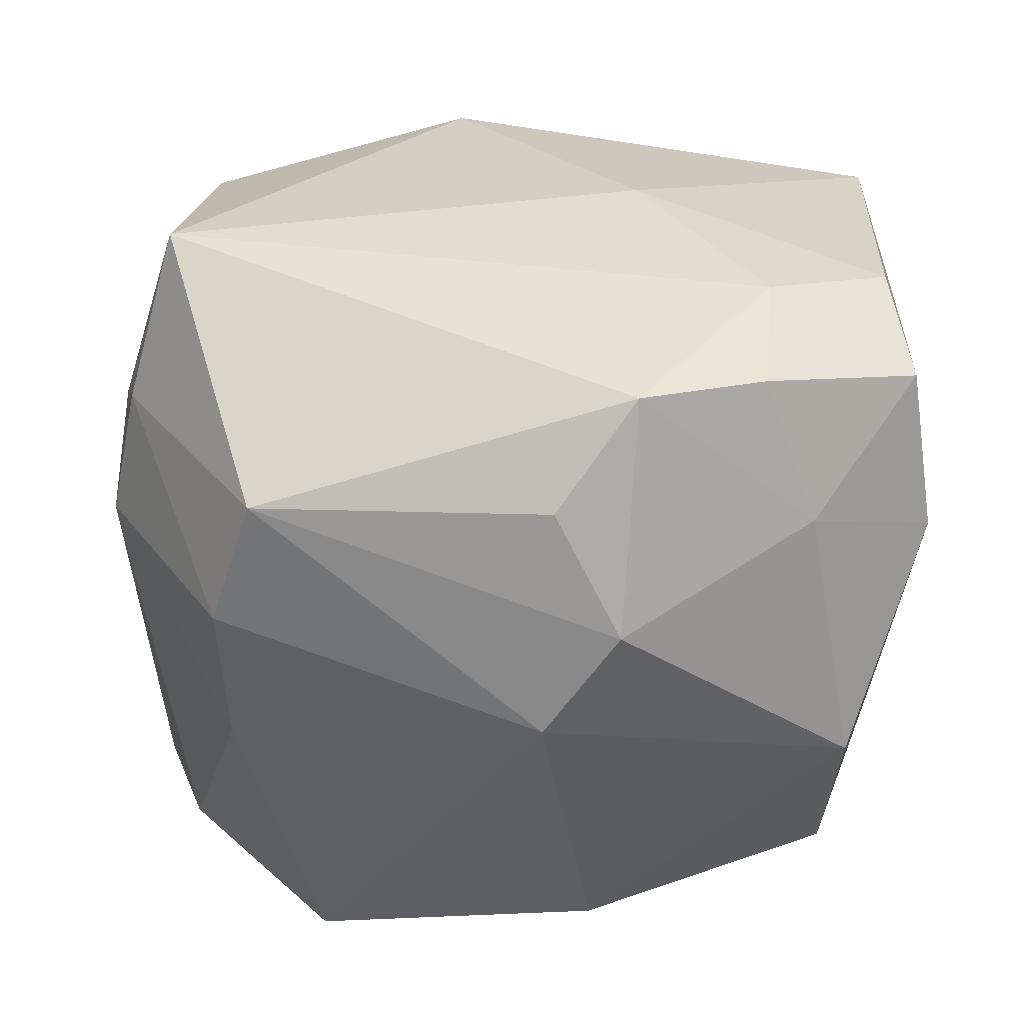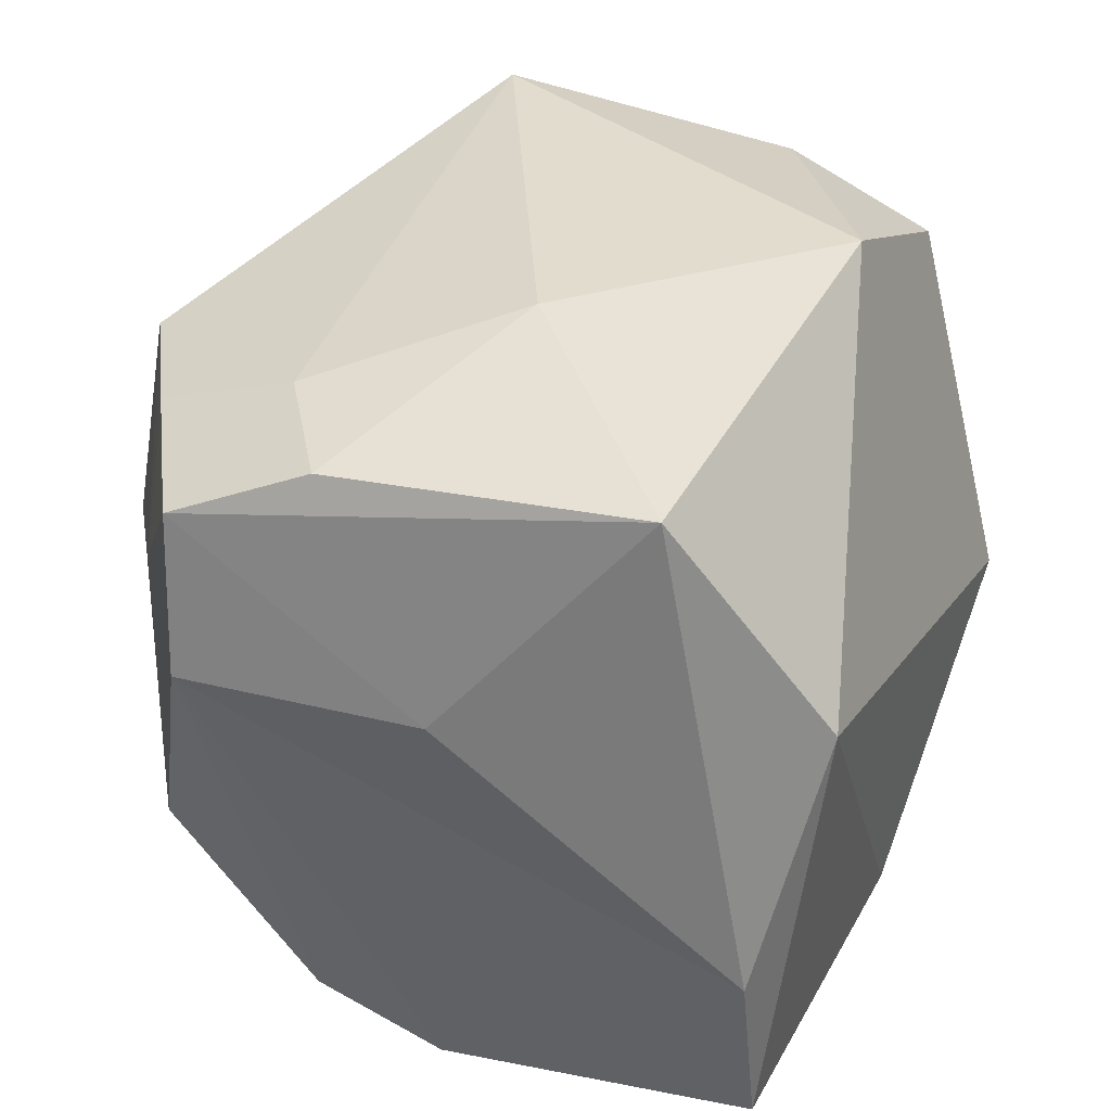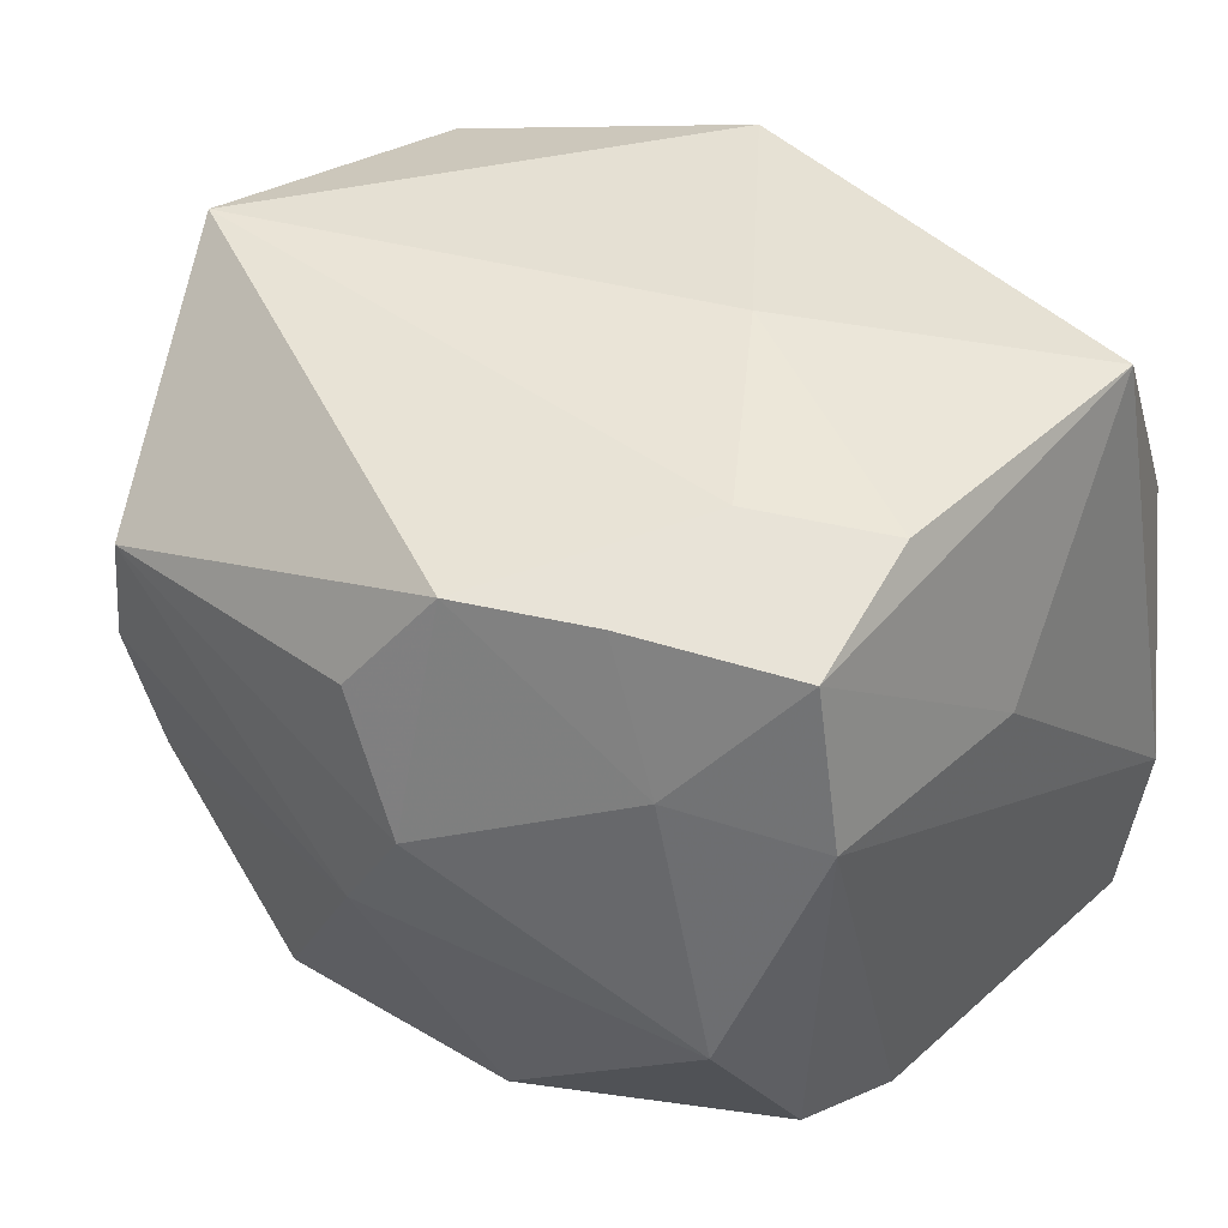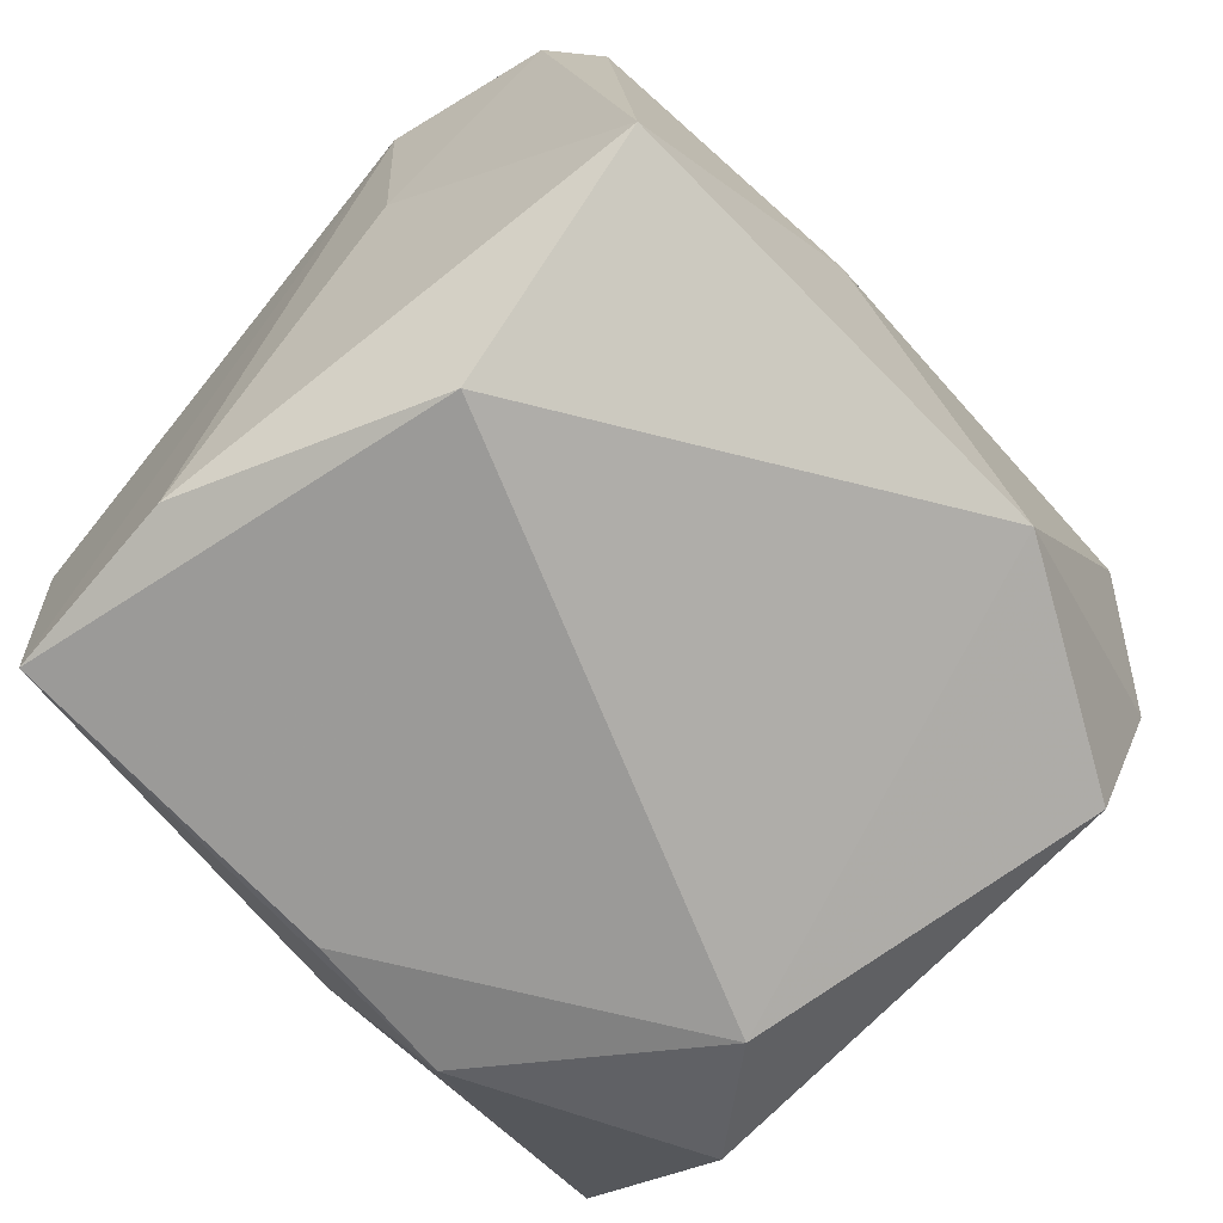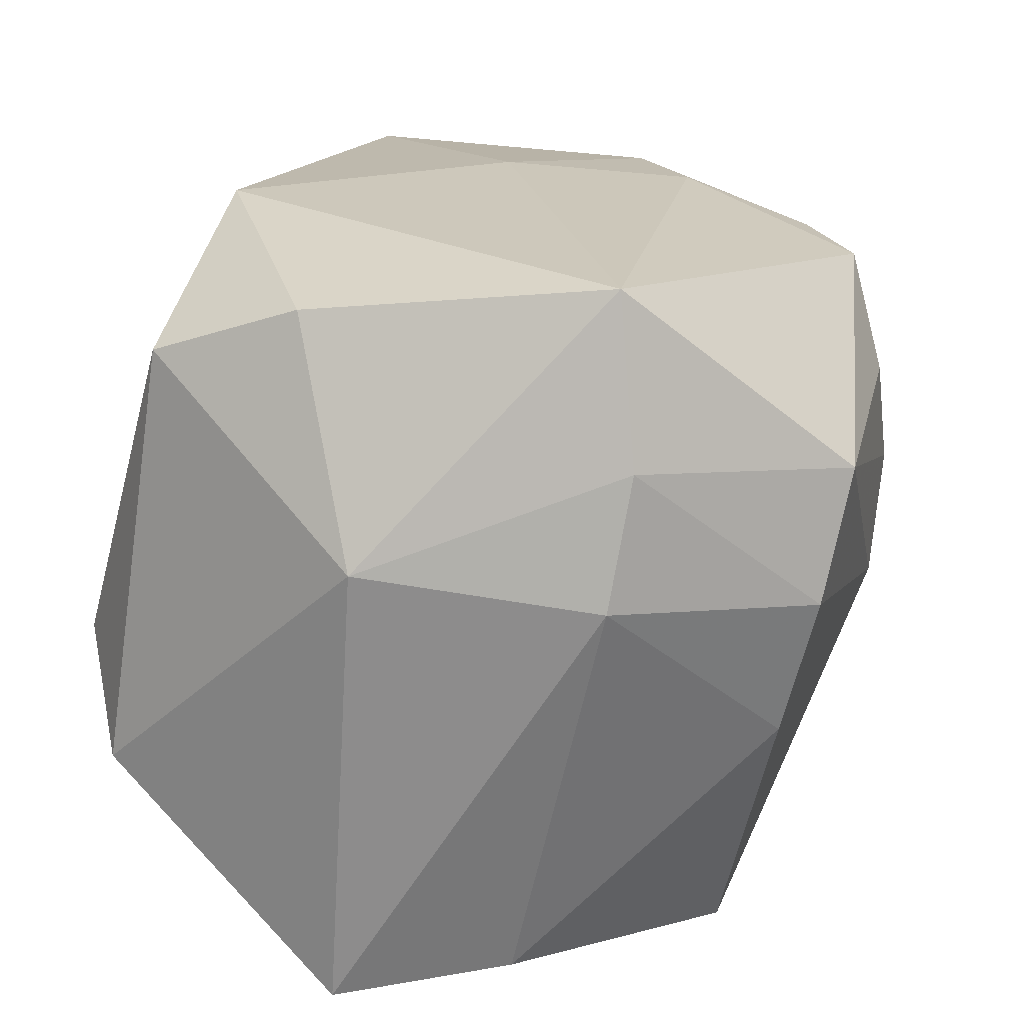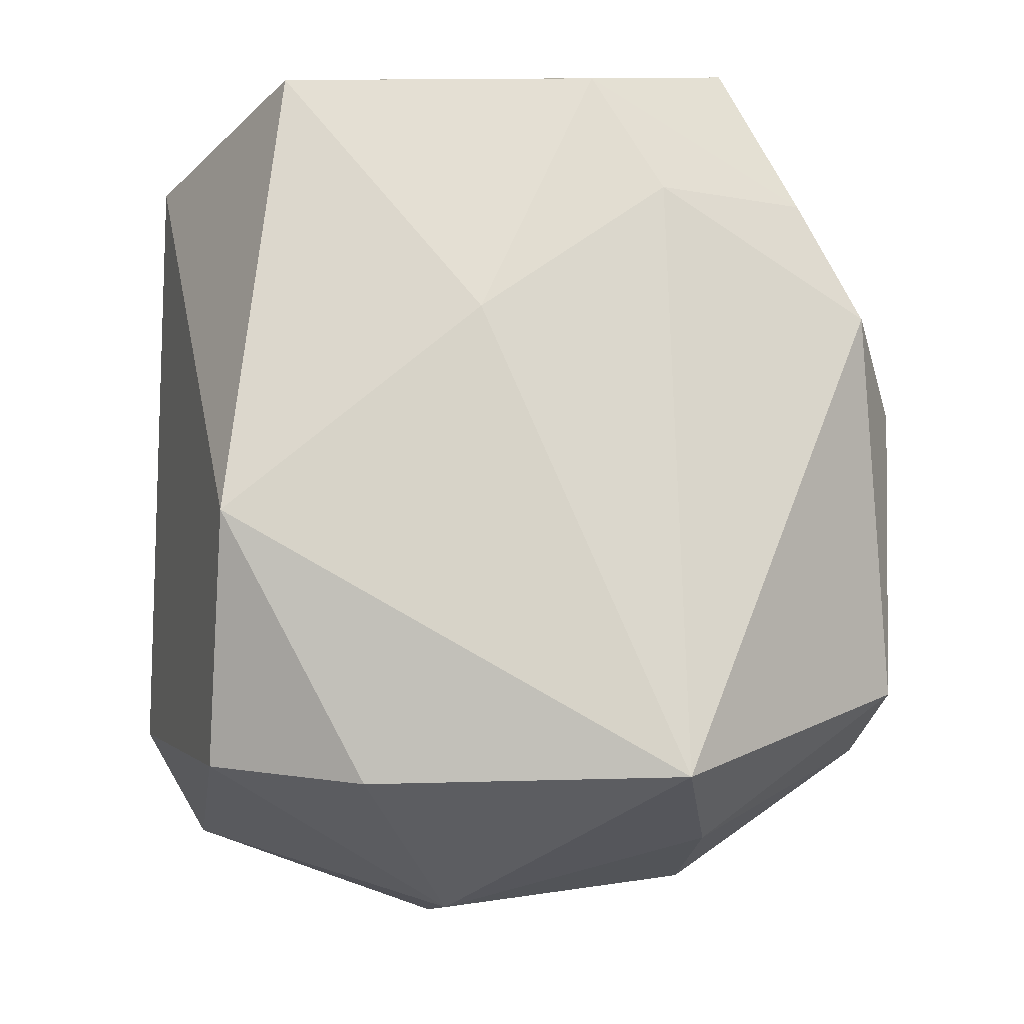
<metadata>
{"format":"obj","ext":"obj","renderer":"f3d","projection":"perspective","resolution":1024,"background":"white","views":[{"elev":24.1,"azim":-174.0,"up":"+Z"},{"elev":33.9,"azim":-67.7,"up":"+Z"},{"elev":36.4,"azim":-134.9,"up":"+Z"},{"elev":-71.3,"azim":-51.1,"up":"+Y"},{"elev":22.4,"azim":103.7,"up":"+Z"},{"elev":78.2,"azim":92.4,"up":"+Z"}]}
</metadata>
<code>
v -0.02196 -0.01871 -0.008216
v 0.007588 -0.01982 -0.01645
v -0.02111 0.01569 -0.007398
v -0.01995 -0.0001912 -0.0211
v -0.008788 0.02095 0.01626
v -0.01853 0.01702 0.00779
v 0.01453 0.02034 -0.005624
v 0.02454 -0.003952 -0.0211
v 0.02297 0.01177 0.004438
v -0.02522 0.01204 0.005711
v -0.001156 -0.02051 -0.01636
v -0.01193 -0.003692 -0.02082
v 0.02051 -0.0186 -0.009177
v -0.003908 0.02343 -0.003022
v -0.007228 -0.001071 0.02121
v -0.02417 -0.0019 0.005604
v 0.01017 0.01651 -0.0211
v -0.02107 -0.01315 0.01895
v -0.01555 0.0171 0.01604
v -0.006063 0.01517 -0.02009
v 0.02555 -0.001945 0.00642
v 0.01478 0.0224 0.002598
v 0.01225 0.02365 0.01004
v -0.02226 0.004711 0.01813
v 0.02047 0.005887 -0.02006
v -0.01552 0.009072 0.01875
v -0.01795 -0.02162 0.006447
v -0.008211 0.02365 0.003148
v -0.02393 0.01238 0.01493
v 0.01491 -0.02172 -0.003431
v 0.01872 -0.01524 0.01599
v 0.01874 0.01141 0.02149
v 0.005163 -0.01487 0.0217
v -0.004468 0.02333 0.0103
v 0.02123 0.01279 0.01201
v -0.02011 -0.01896 -0.01846
v 0.002519 -0.015 -0.01953
v 0.01967 -0.006316 0.0193
v -0.02008 0.007427 -0.01839
f 33 30 31
f 1 16 10
f 10 36 1
f 32 5 26
f 23 5 32
f 9 21 8
f 32 33 38
f 38 33 31
f 38 21 32
f 31 21 38
f 18 16 1
f 3 20 39
f 39 10 3
f 29 18 24
f 29 10 16
f 16 18 29
f 4 10 39
f 36 10 4
f 4 12 36
f 39 20 4
f 20 17 4
f 4 17 8
f 8 12 4
f 28 5 34
f 34 23 28
f 5 23 34
f 32 21 35
f 21 9 35
f 35 23 32
f 22 9 7
f 23 35 22
f 22 35 9
f 27 18 1
f 30 33 27
f 33 18 27
f 1 36 27
f 15 18 33
f 15 33 32
f 32 26 15
f 15 26 24
f 24 18 15
f 13 2 8
f 30 2 13
f 8 21 13
f 31 30 13
f 13 21 31
f 8 2 37
f 37 2 36
f 37 12 8
f 36 12 37
f 8 17 25
f 25 17 7
f 25 9 8
f 7 9 25
f 14 17 20
f 14 3 28
f 20 3 14
f 7 17 14
f 14 22 7
f 28 23 14
f 23 22 14
f 6 5 28
f 28 3 6
f 6 3 10
f 10 29 6
f 30 27 11
f 11 27 36
f 11 2 30
f 36 2 11
f 5 6 19
f 19 6 29
f 19 26 5
f 24 26 19
f 19 29 24

</code>
